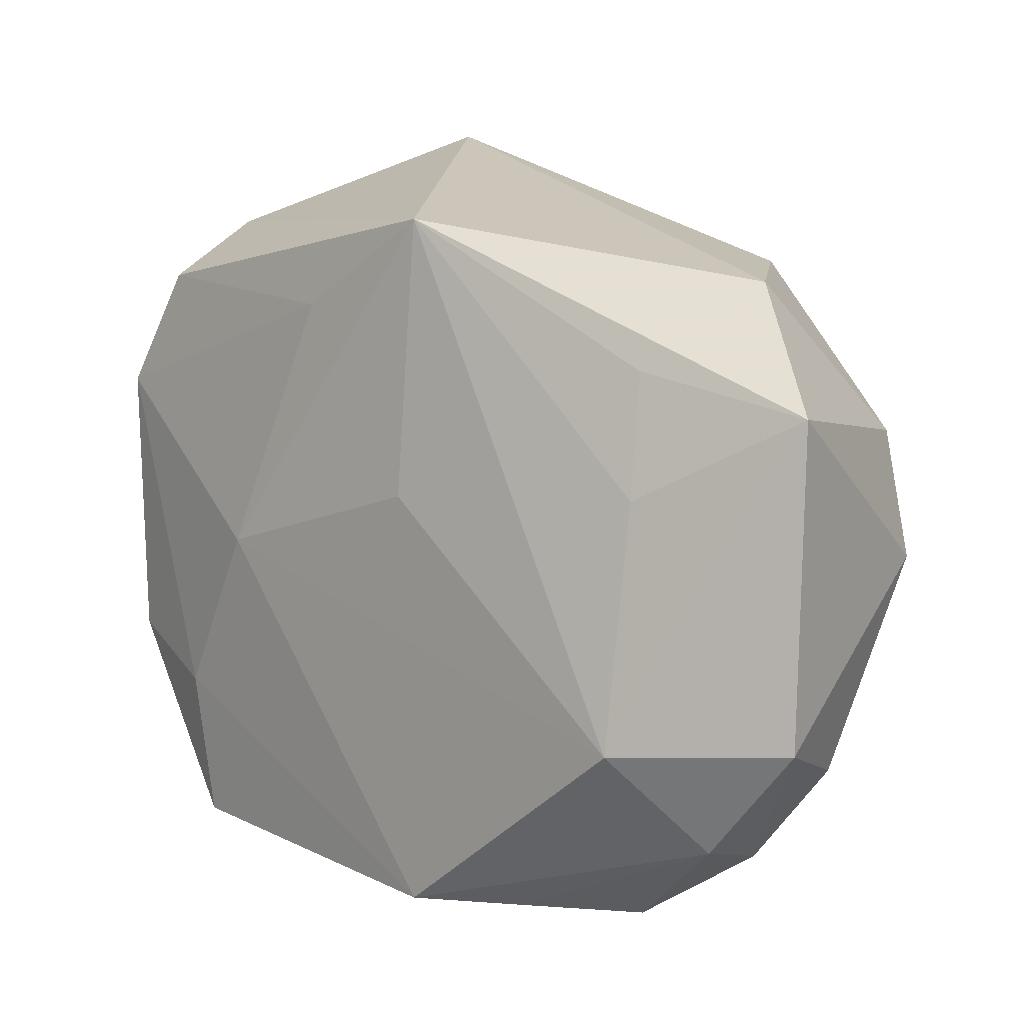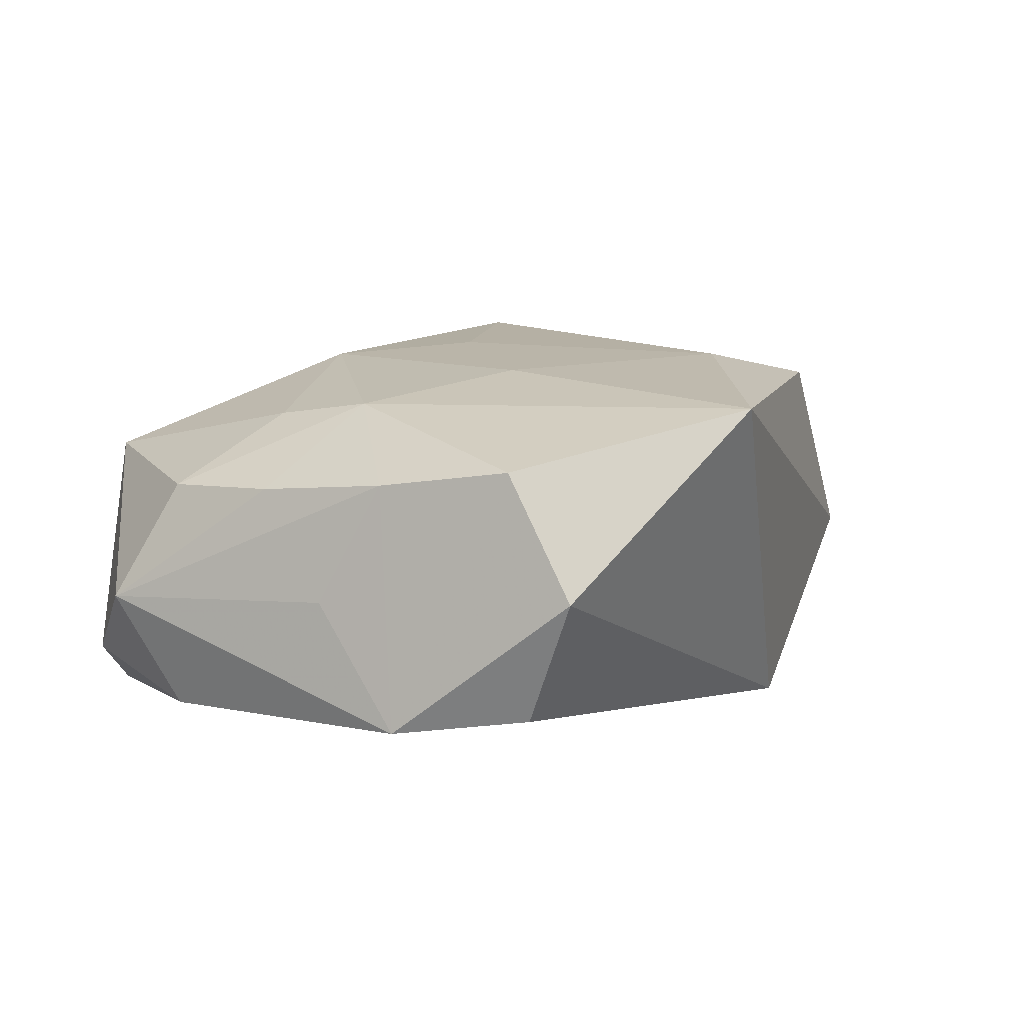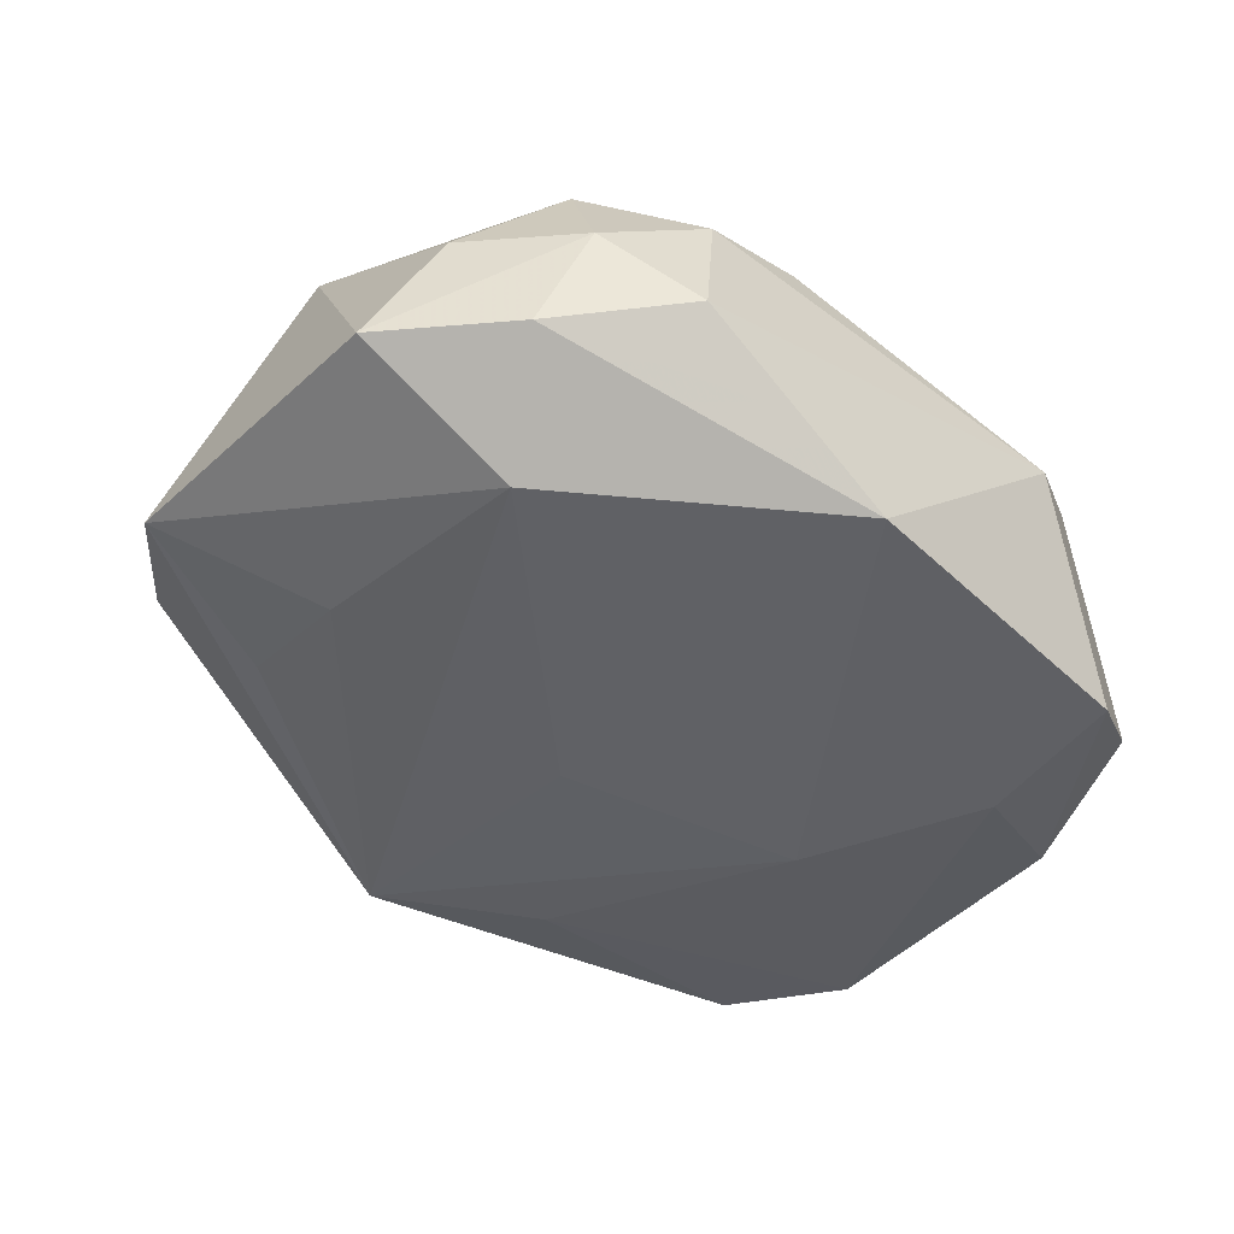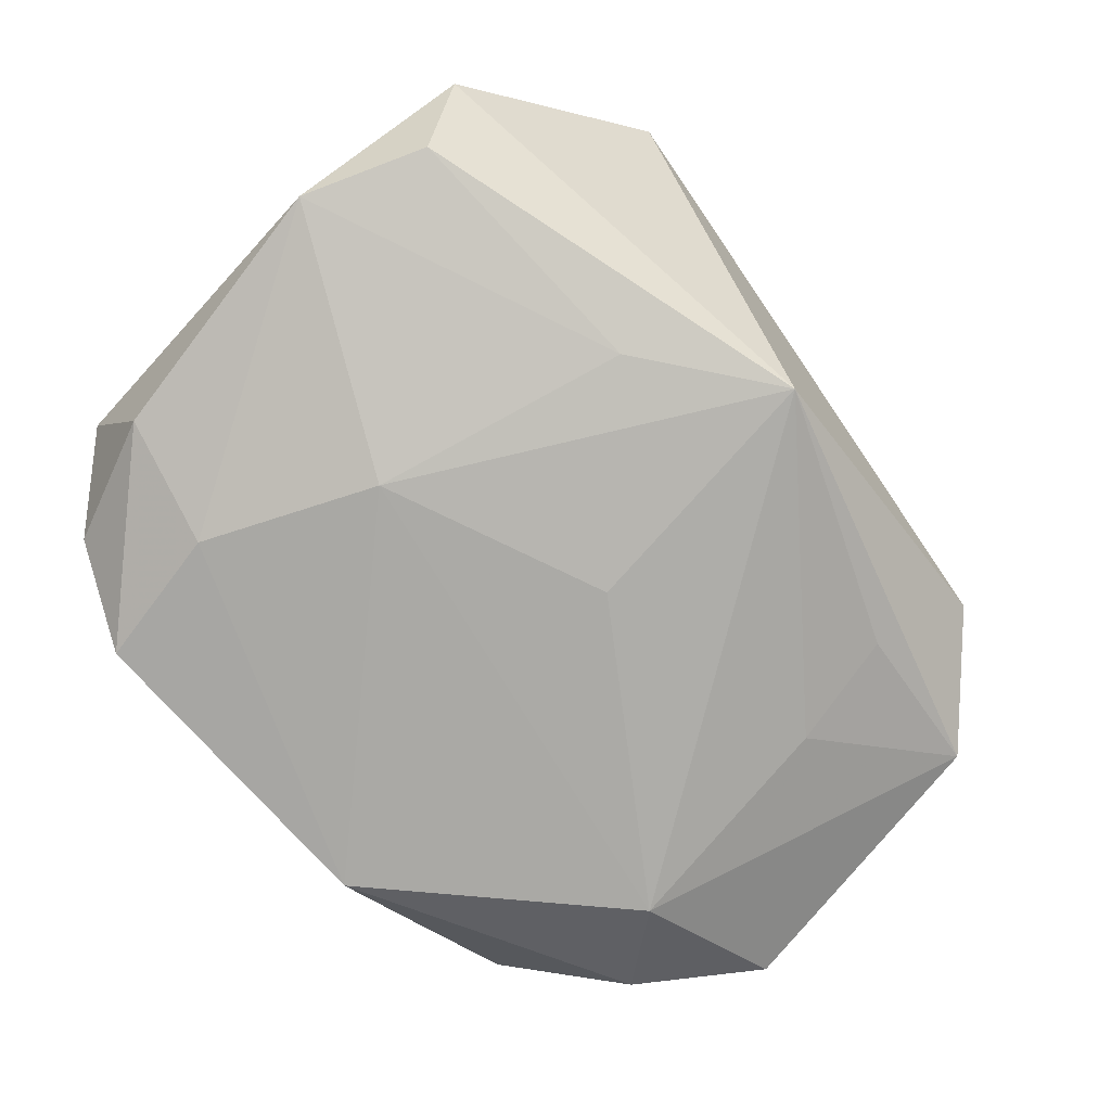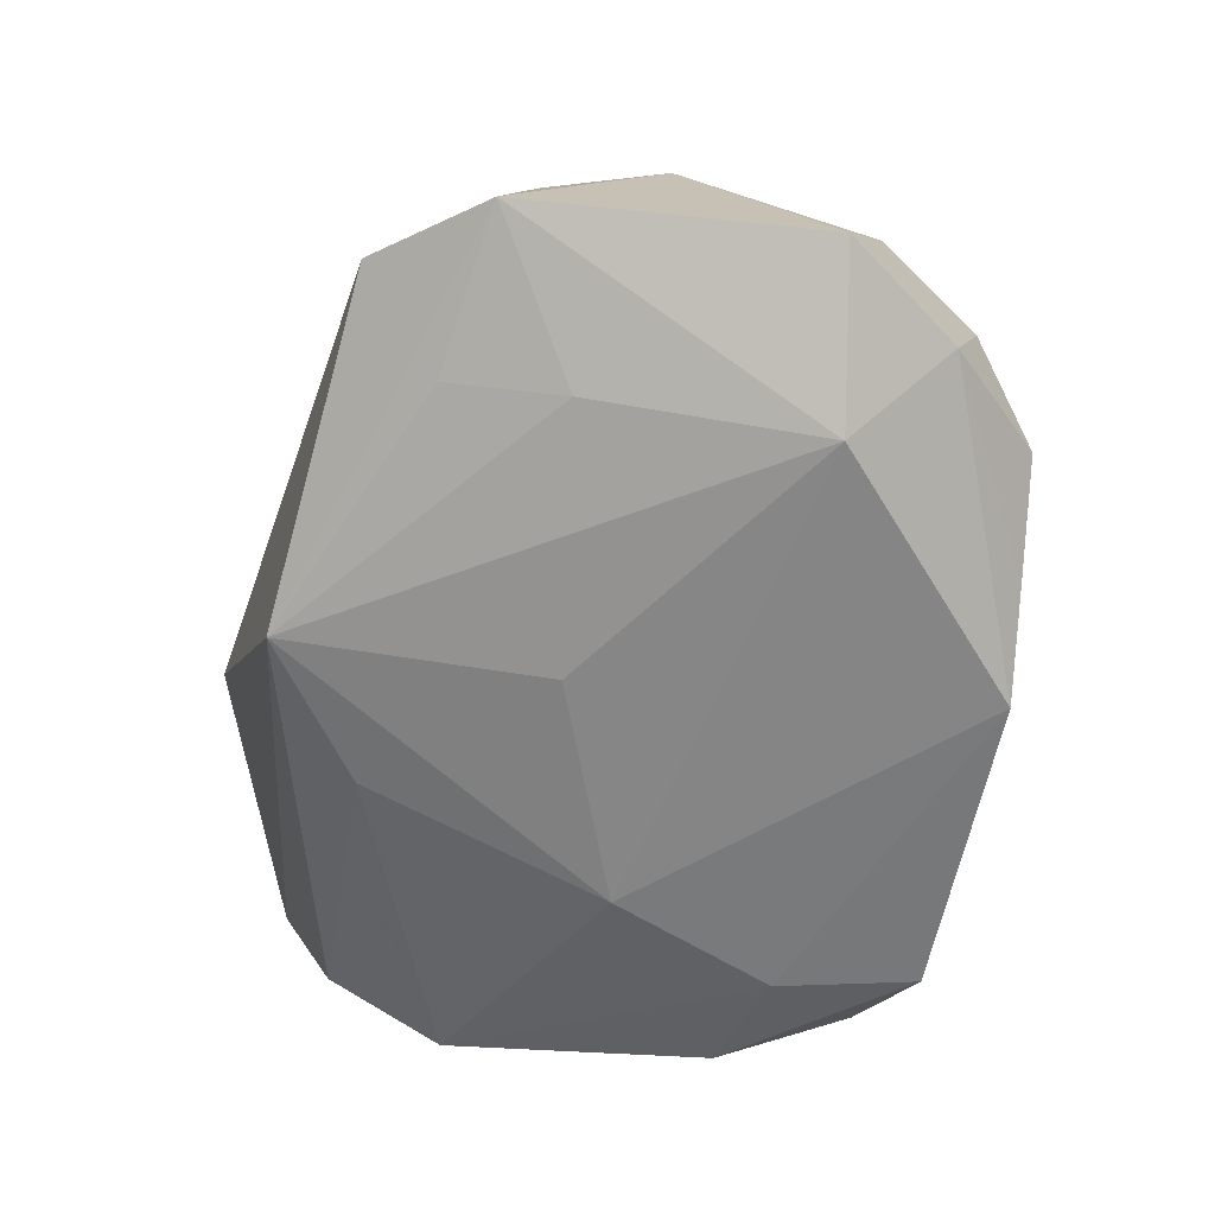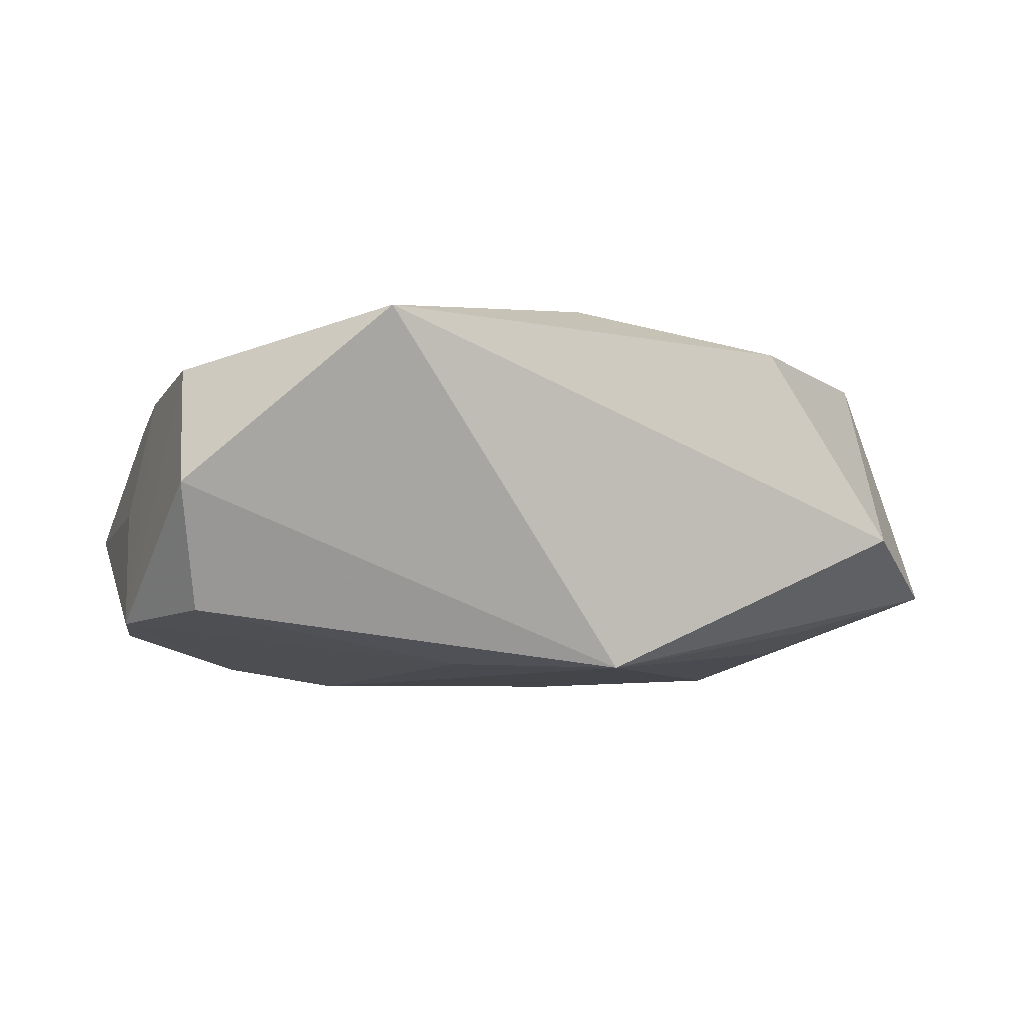
<metadata>
{"format":"obj","ext":"obj","renderer":"f3d","projection":"perspective","resolution":1024,"background":"white","views":[{"elev":9.7,"azim":-138.7,"up":"+Y"},{"elev":10.9,"azim":119.3,"up":"+Z"},{"elev":-47.8,"azim":-44.4,"up":"+Z"},{"elev":-75.7,"azim":137.2,"up":"+Z"},{"elev":-62.0,"azim":-96.5,"up":"+Z"},{"elev":-3.2,"azim":165.3,"up":"+Z"}]}
</metadata>
<code>
v -0.01145 -0.0282 0.008528
v -0.02107 0.01271 0.0148
v 0.01619 -0.0009055 -0.01641
v 0.006518 -0.01676 0.01459
v 0.01725 0.03449 0.01558
v -0.01987 0.02397 0.01397
v 0.02394 -0.01516 -0.01504
v -0.01347 -0.02938 -0.01175
v -0.003868 0.00518 -0.01641
v -0.0252 0.01678 -0.01122
v -0.02612 -0.01319 -0.01641
v -0.03563 5.544e-05 0.01198
v 0.0341 -0.002557 0.00826
v 0.036 0.004098 -0.0004356
v 0.01322 0.009688 0.01685
v -0.03305 0.01045 0.01241
v -0.02083 -0.02844 0.004918
v 0.02471 0.001398 0.01466
v 0.001043 -0.001892 0.01757
v 0.03675 -0.01692 -0.002095
v 0.03675 0.01157 -0.01041
v 0.03348 0.02629 0.001384
v -0.005181 -0.02947 -0.01621
v 0.02455 -0.007283 0.01322
v 0.03277 0.02026 0.01138
v 0.01352 -0.03168 0.003176
v 0.02268 -0.02758 -0.01416
v -0.0281 -0.02082 0.009511
v 0.008926 -0.01157 0.01668
v 0.03411 0.008976 0.009563
v -0.03103 0.02355 -0.002754
v -0.002126 0.02225 0.01749
v 0.008736 0.02037 -0.01394
v -0.02602 0.006761 -0.01325
v -0.01813 -0.02261 0.01295
v -0.03883 0.01378 -0.00792
v -0.03184 -0.02131 -0.01018
v -0.03974 -0.01194 -0.01012
v -0.003787 0.02807 -0.01419
v 0.03312 -0.01256 0.007663
v 0.02202 -0.02745 0.008645
v -0.02261 -0.02924 -0.006809
v -0.02913 -0.02455 -0.0001503
v 0.0346 -0.01185 -0.01153
v -0.03568 -0.01609 0.0007578
v -0.01522 -0.007964 0.01778
v 0.01384 -0.01754 0.01367
v 0.03168 0.02166 -0.009242
v 0.03105 -0.02352 -0.008742
f 3 33 21
f 9 3 11
f 21 33 48
f 19 46 29
f 5 31 6
f 7 3 21
f 23 11 3
f 23 7 27
f 3 7 23
f 21 48 22
f 15 19 29
f 5 15 18
f 29 24 18
f 18 15 29
f 21 20 44
f 44 7 21
f 27 7 44
f 21 30 14
f 14 20 21
f 30 20 14
f 40 18 24
f 5 6 32
f 46 19 32
f 32 15 5
f 19 15 32
f 12 46 16
f 16 6 31
f 16 36 12
f 31 36 16
f 25 30 21
f 21 22 25
f 25 22 5
f 5 18 25
f 25 18 30
f 11 36 34
f 10 34 36
f 13 20 30
f 13 40 20
f 30 18 13
f 18 40 13
f 41 40 24
f 20 40 41
f 2 16 46
f 6 16 2
f 46 32 2
f 2 32 6
f 29 46 35
f 35 4 29
f 35 46 12
f 35 41 4
f 39 31 5
f 5 22 39
f 39 48 33
f 39 22 48
f 39 36 31
f 39 10 36
f 39 3 9
f 33 3 39
f 34 10 39
f 9 11 39
f 11 34 39
f 38 36 11
f 12 36 38
f 47 24 29
f 47 41 24
f 29 4 47
f 4 41 47
f 20 41 49
f 27 44 49
f 49 44 20
f 28 35 12
f 17 35 28
f 1 35 17
f 41 35 1
f 8 42 37
f 23 8 37
f 11 23 37
f 37 38 11
f 26 42 8
f 26 8 23
f 26 1 17
f 17 42 26
f 41 1 26
f 26 23 27
f 27 49 26
f 26 49 41
f 17 28 43
f 43 42 17
f 43 37 42
f 38 37 43
f 38 43 45
f 45 43 28
f 12 38 45
f 45 28 12

</code>
